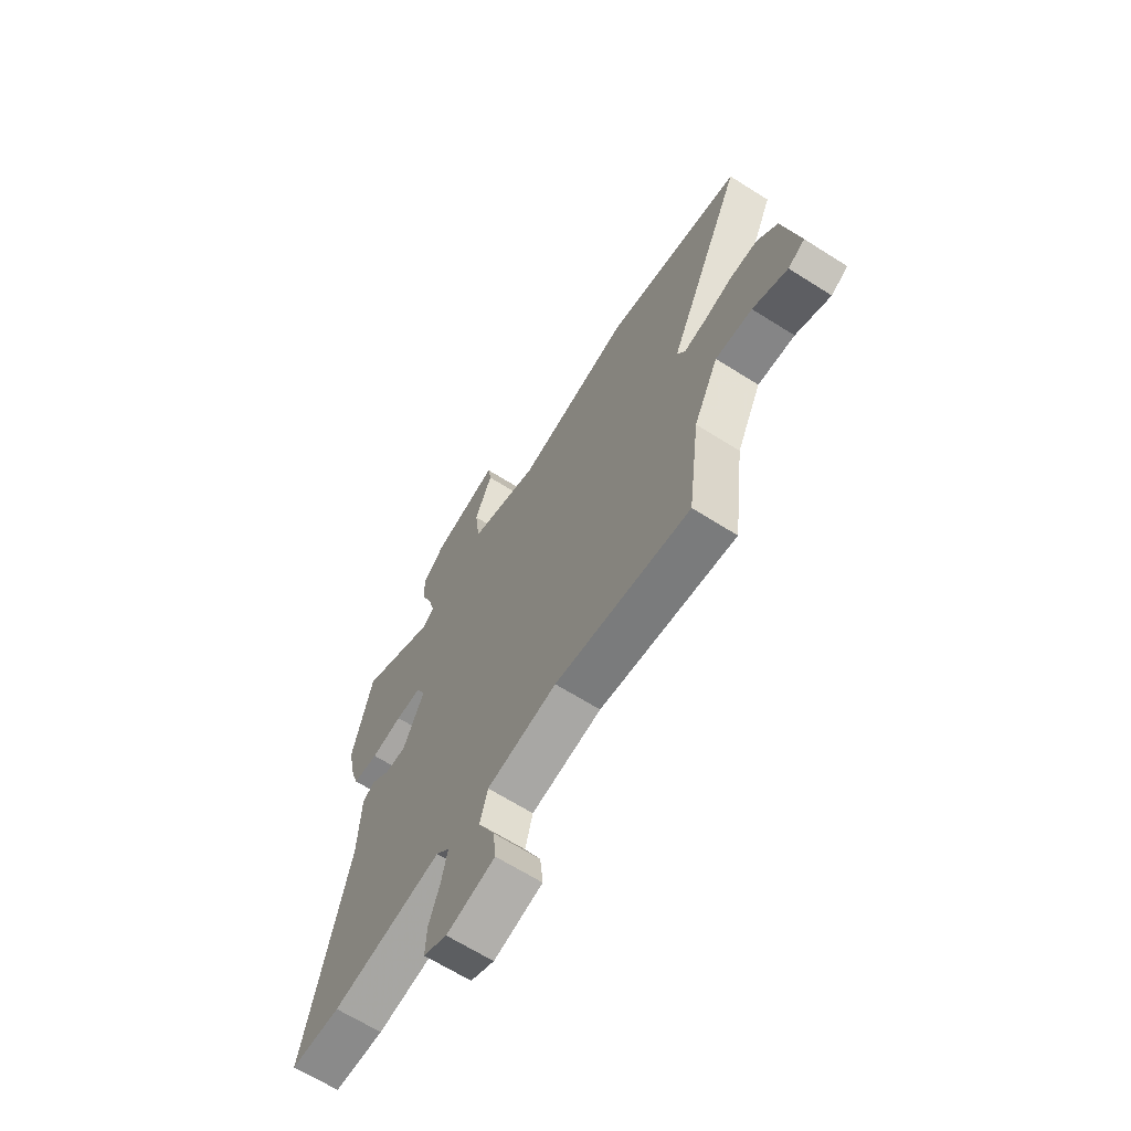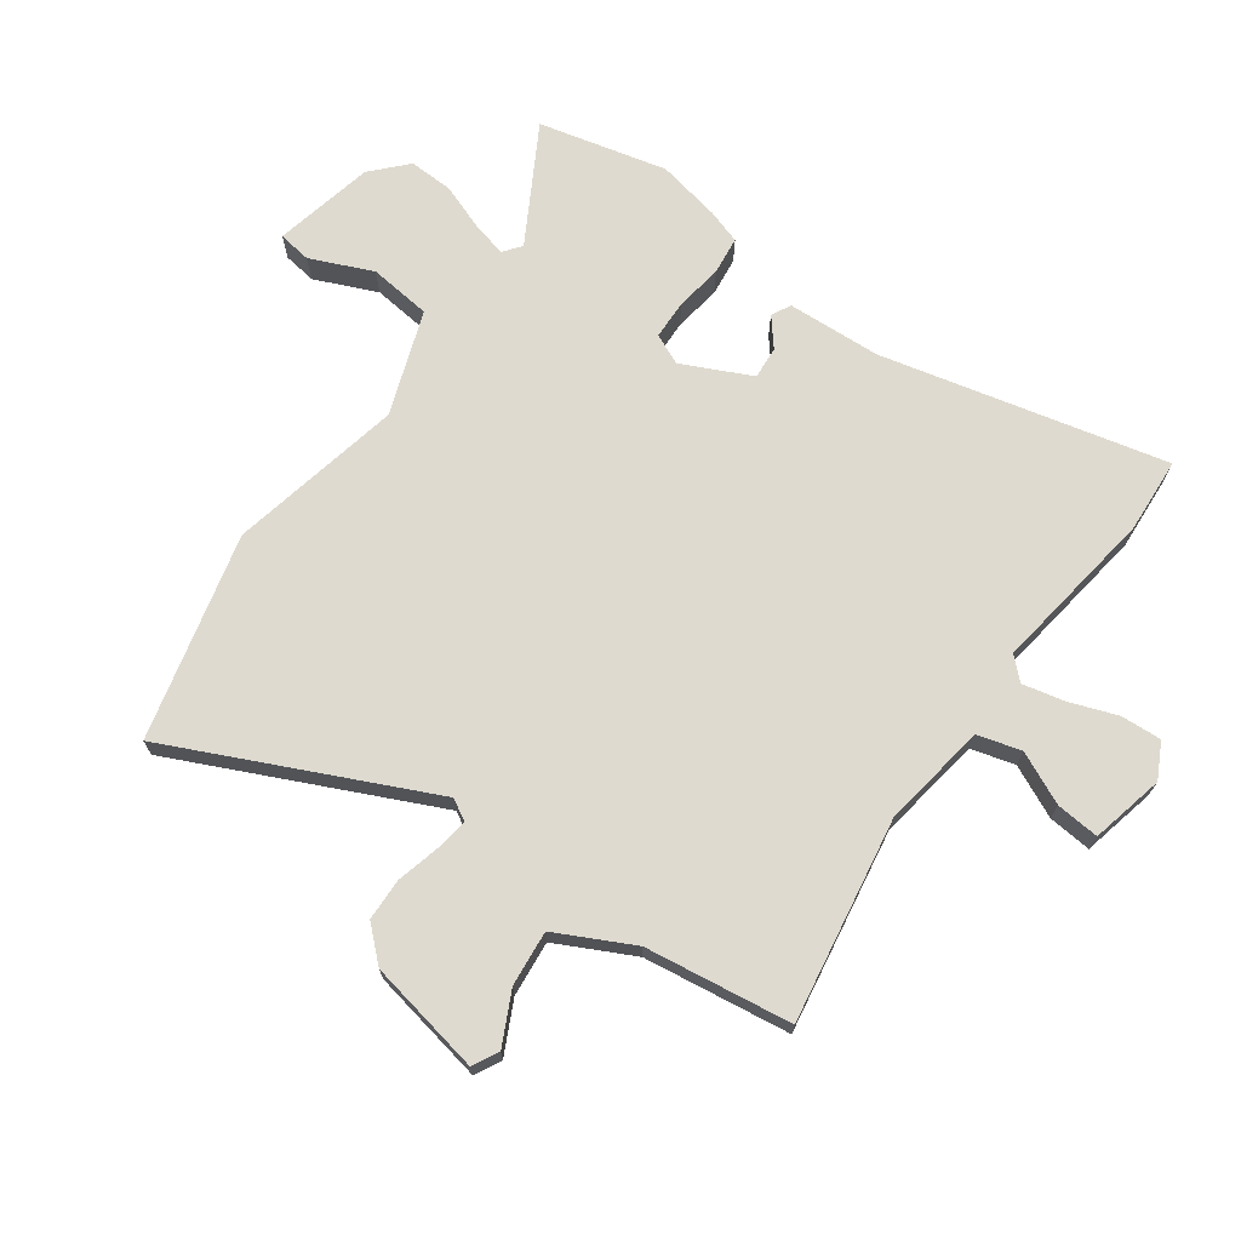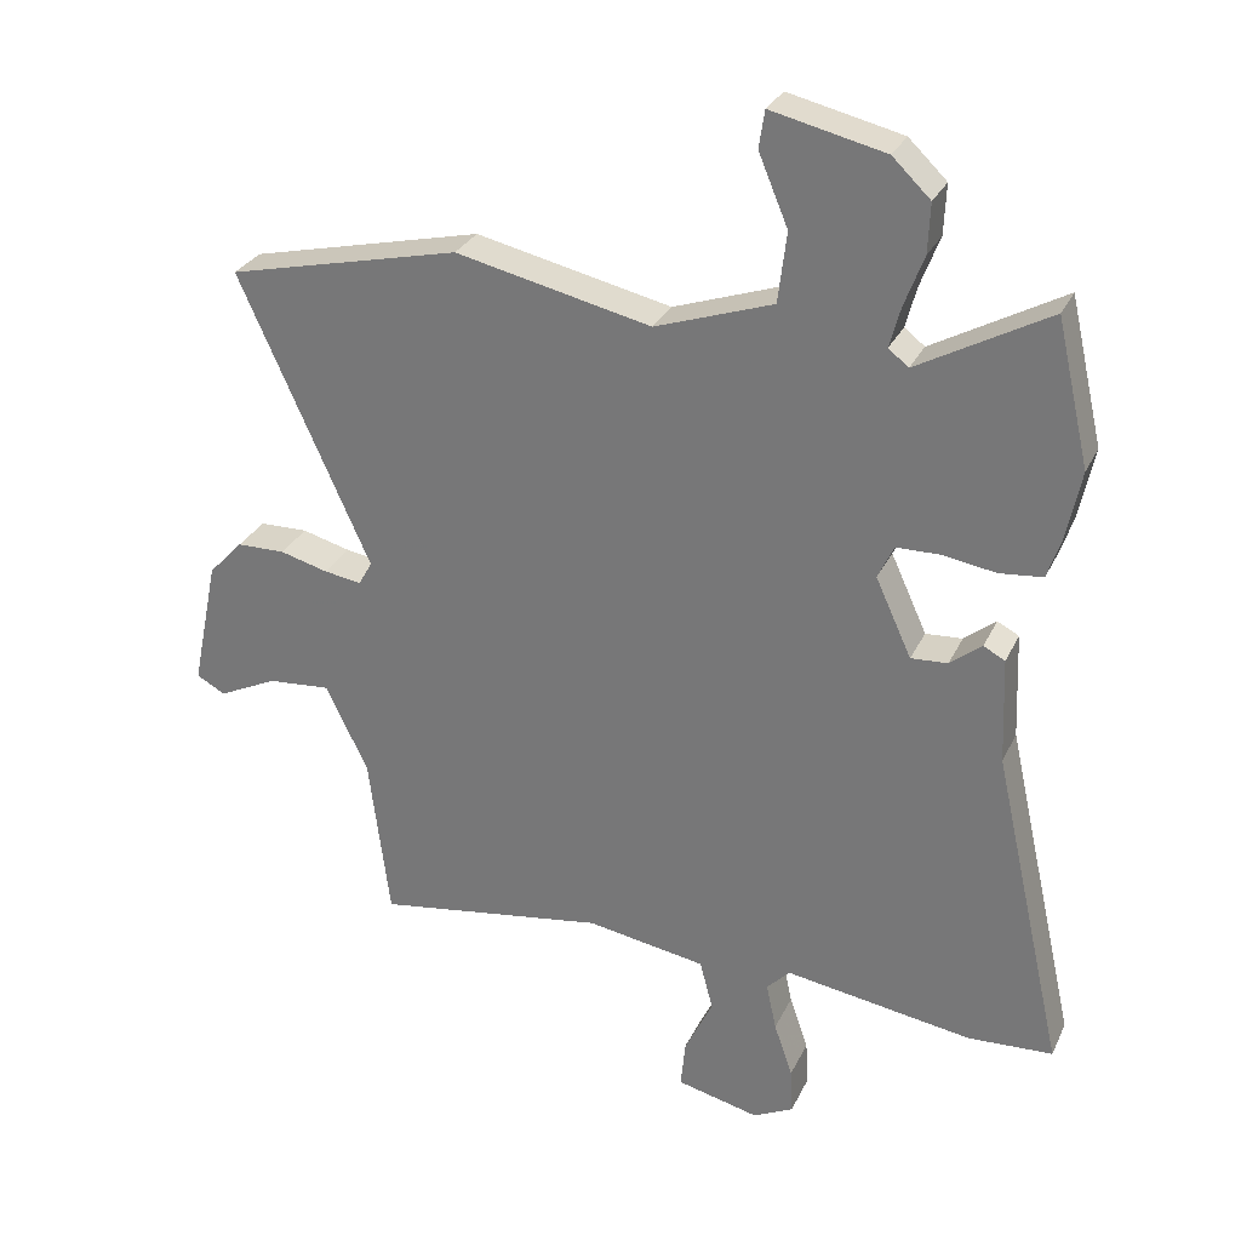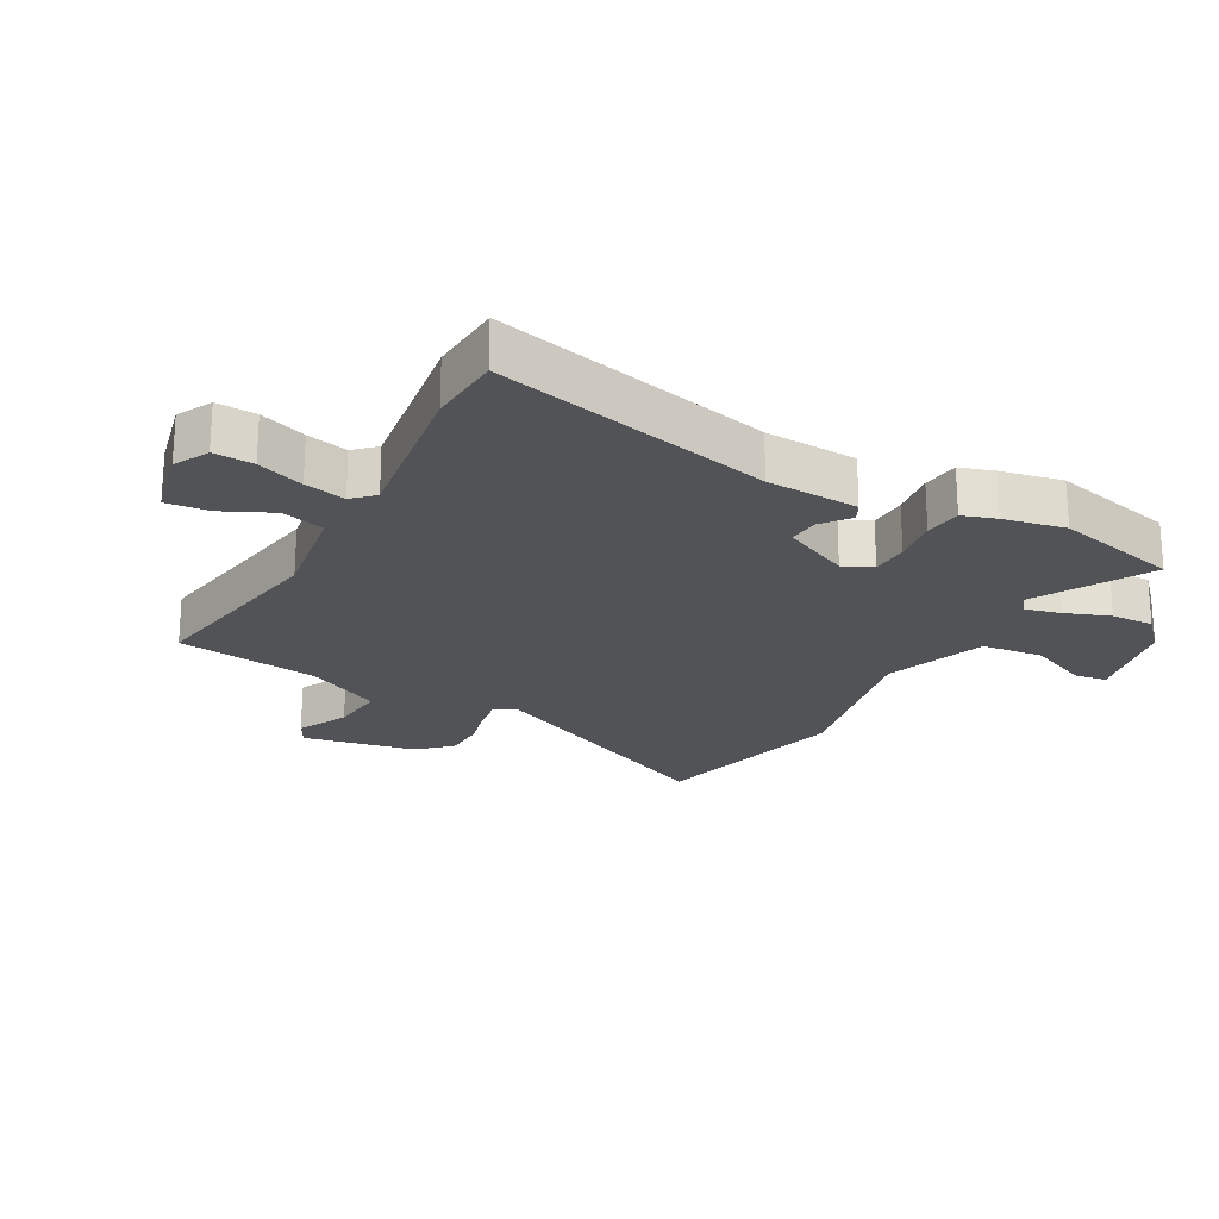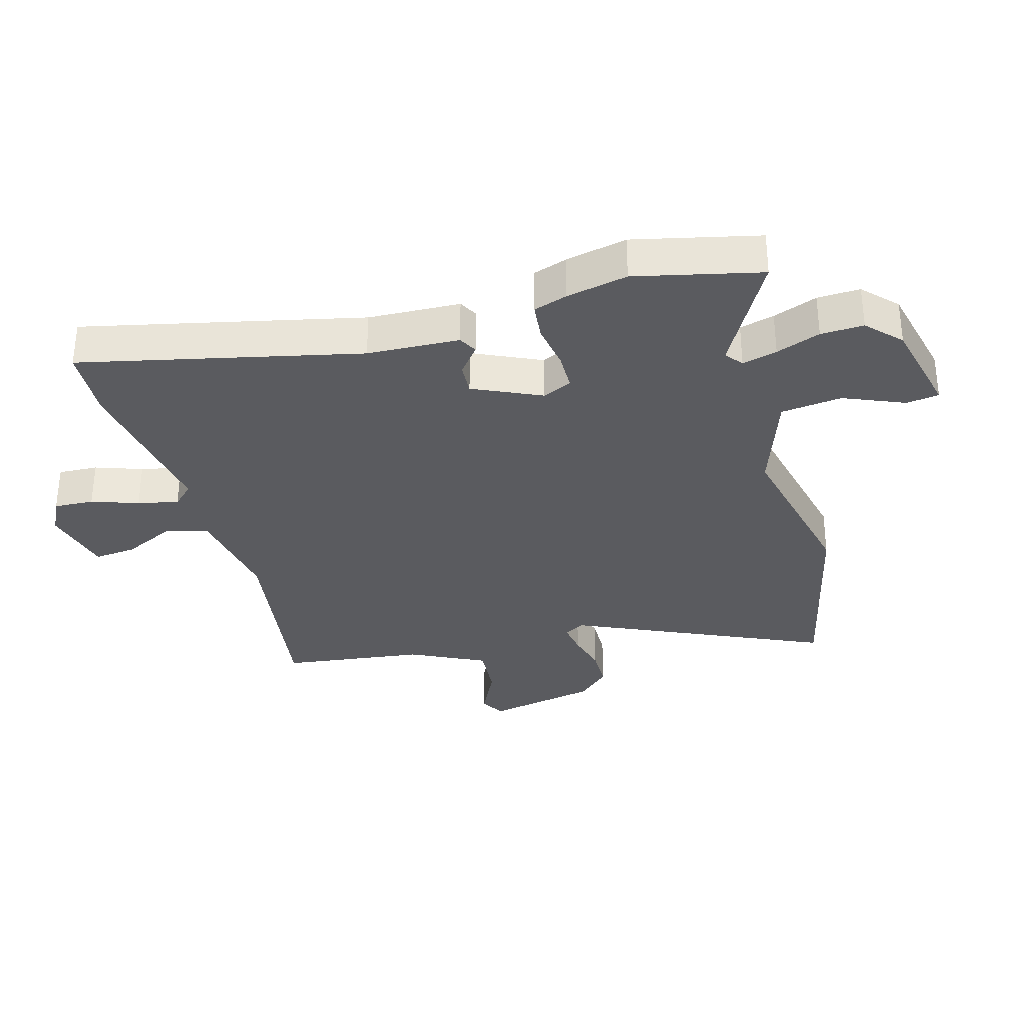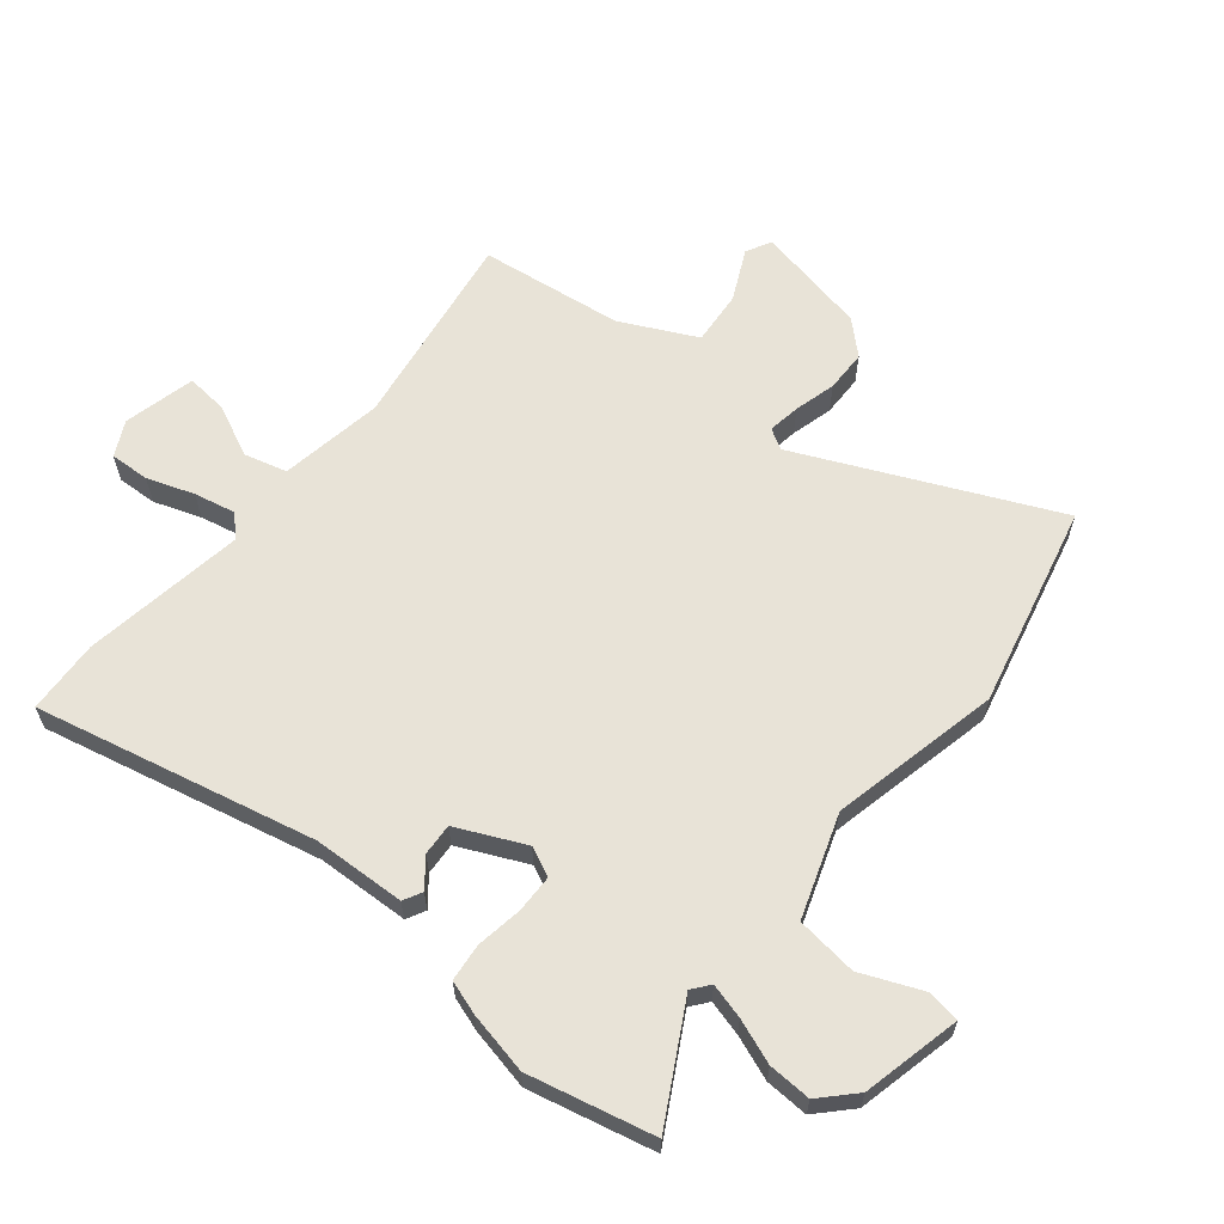
<metadata>
{"format":"obj","ext":"obj","renderer":"f3d","projection":"perspective","resolution":1024,"background":"white","views":[{"elev":-66.1,"azim":57.6,"up":"+Z"},{"elev":70.8,"azim":124.9,"up":"+Y"},{"elev":28.9,"azim":-158.5,"up":"+Z"},{"elev":-22.3,"azim":-119.4,"up":"+Y"},{"elev":-32.8,"azim":-74.4,"up":"+Y"},{"elev":62.4,"azim":-50.9,"up":"+Y"}]}
</metadata>
<code>
v 0.445 0.07 -0.502
v 0.125 0.07 -0.454
v -0.041 0.07 -0.482
v -0.059 0.07 -0.551
v -0.02 0.07 -0.632
v -0.013 0.07 -0.7
v -0.128 0.07 -0.728
v -0.184 0.07 -0.7
v -0.181 0.07 -0.636
v -0.155 0.07 -0.561
v -0.141 0.07 -0.495
v -0.173 0.07 -0.462
v -0.434 0.07 -0.503
v -0.552 0.07 -0.497
v -0.452 0.07 -0.05
v -0.446 0.07 0.098
v -0.416 0.07 0.114
v -0.372 0.07 0.079
v -0.321 0.07 0.076
v -0.271 0.07 0.185
v -0.293 0.07 0.232
v -0.354 0.07 0.233
v -0.428 0.07 0.221
v -0.488 0.07 0.227
v -0.506 0.07 0.281
v -0.527 0.07 0.38
v -0.481 0.07 0.581
v -0.299 0.07 0.481
v -0.271 0.07 0.503
v -0.286 0.07 0.559
v -0.313 0.07 0.63
v -0.316 0.07 0.699
v -0.263 0.07 0.75
v -0.105 0.07 0.787
v -0.097 0.07 0.735
v -0.138 0.07 0.637
v -0.126 0.07 0.539
v 0.038 0.07 0.483
v 0.31 0.07 0.544
v 0.634 0.07 0.469
v 0.452 0.07 0.064
v 0.471 0.07 0.031
v 0.523 0.07 0.039
v 0.59 0.07 0.057
v 0.657 0.07 0.056
v 0.705 0.07 0.005
v 0.742 0.07 -0.175
v 0.702 0.07 -0.197
v 0.62 0.07 -0.158
v 0.533 0.07 -0.151
v 0.474 0.07 -0.272
v 0.445 0 -0.502
v 0.125 0 -0.454
v -0.041 0 -0.482
v -0.059 0 -0.551
v -0.02 0 -0.632
v -0.013 0 -0.7
v -0.128 0 -0.728
v -0.184 0 -0.7
v -0.181 0 -0.636
v -0.155 0 -0.561
v -0.141 0 -0.495
v -0.173 0 -0.462
v -0.434 0 -0.503
v -0.552 0 -0.497
v -0.452 0 -0.05
v -0.446 0 0.098
v -0.416 0 0.114
v -0.372 0 0.079
v -0.321 0 0.076
v -0.271 0 0.185
v -0.293 0 0.232
v -0.354 0 0.233
v -0.428 0 0.221
v -0.488 0 0.227
v -0.506 0 0.281
v -0.527 0 0.38
v -0.481 0 0.581
v -0.299 0 0.481
v -0.271 0 0.503
v -0.286 0 0.559
v -0.313 0 0.63
v -0.316 0 0.699
v -0.263 0 0.75
v -0.105 0 0.787
v -0.097 0 0.735
v -0.138 0 0.637
v -0.126 0 0.539
v 0.038 0 0.483
v 0.31 0 0.544
v 0.634 0 0.469
v 0.452 0 0.064
v 0.471 0 0.031
v 0.523 0 0.039
v 0.59 0 0.057
v 0.657 0 0.056
v 0.705 0 0.005
v 0.742 0 -0.175
v 0.702 0 -0.197
v 0.62 0 -0.158
v 0.533 0 -0.151
v 0.474 0 -0.272
f 47 48 49
f 46 47 49
f 45 46 49
f 44 45 49
f 43 44 49
f 42 43 49 50
f 41 42 50 51
f 38 39 40 41
f 51 1 2
f 41 51 2
f 38 41 2
f 37 38 2
f 34 35 36
f 33 34 36
f 32 33 36
f 31 32 36
f 30 31 36
f 29 30 36 37
f 26 27 28
f 25 26 28
f 24 25 28
f 23 24 28
f 22 23 28
f 28 29 37
f 22 28 37
f 21 22 37
f 15 16 17 18
f 15 18 19
f 14 15 19
f 13 14 19
f 12 13 19
f 11 12 19 20
f 8 9 10
f 7 8 10
f 6 7 10
f 5 6 10
f 4 5 10
f 3 4 10 11
f 2 3 11 20
f 2 20 21 37
f 100 99 98
f 100 98 97
f 100 97 96
f 100 96 95
f 100 95 94
f 101 100 94 93
f 102 101 93 92
f 92 91 90 89
f 53 52 102
f 53 102 92
f 53 92 89
f 53 89 88
f 87 86 85
f 87 85 84
f 87 84 83
f 87 83 82
f 87 82 81
f 88 87 81 80
f 79 78 77
f 79 77 76
f 79 76 75
f 79 75 74
f 79 74 73
f 88 80 79
f 88 79 73
f 88 73 72
f 69 68 67 66
f 70 69 66
f 70 66 65
f 70 65 64
f 70 64 63
f 71 70 63 62
f 61 60 59
f 61 59 58
f 61 58 57
f 61 57 56
f 61 56 55
f 62 61 55 54
f 71 62 54 53
f 88 72 71 53
f 1 52 53 2
f 2 53 54 3
f 3 54 55 4
f 4 55 56 5
f 5 56 57 6
f 6 57 58 7
f 7 58 59 8
f 8 59 60 9
f 9 60 61 10
f 10 61 62 11
f 11 62 63 12
f 12 63 64 13
f 13 64 65 14
f 14 65 66 15
f 15 66 67 16
f 16 67 68 17
f 17 68 69 18
f 18 69 70 19
f 19 70 71 20
f 20 71 72 21
f 21 72 73 22
f 22 73 74 23
f 23 74 75 24
f 24 75 76 25
f 25 76 77 26
f 26 77 78 27
f 27 78 79 28
f 28 79 80 29
f 29 80 81 30
f 30 81 82 31
f 31 82 83 32
f 32 83 84 33
f 33 84 85 34
f 34 85 86 35
f 35 86 87 36
f 36 87 88 37
f 37 88 89 38
f 38 89 90 39
f 39 90 91 40
f 40 91 92 41
f 41 92 93 42
f 42 93 94 43
f 43 94 95 44
f 44 95 96 45
f 45 96 97 46
f 46 97 98 47
f 47 98 99 48
f 48 99 100 49
f 49 100 101 50
f 50 101 102 51
f 51 102 52 1

</code>
